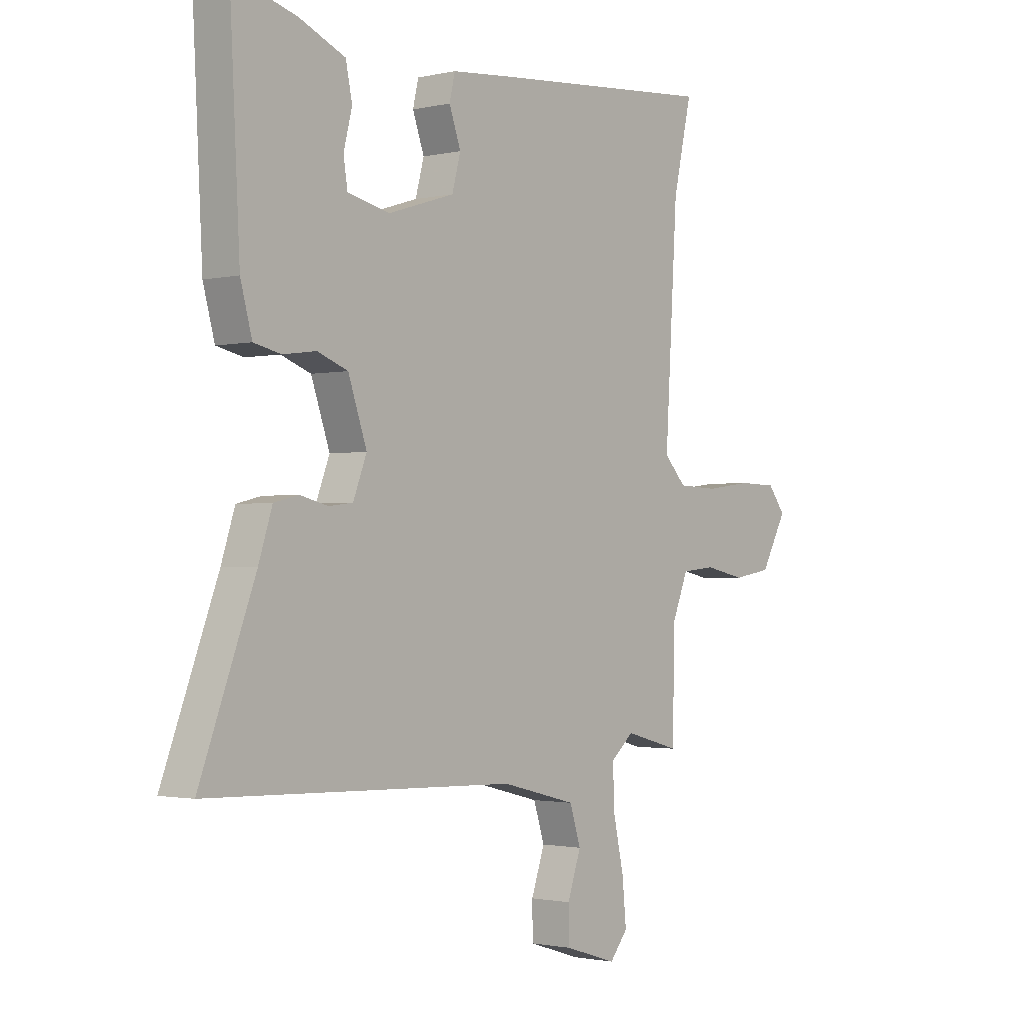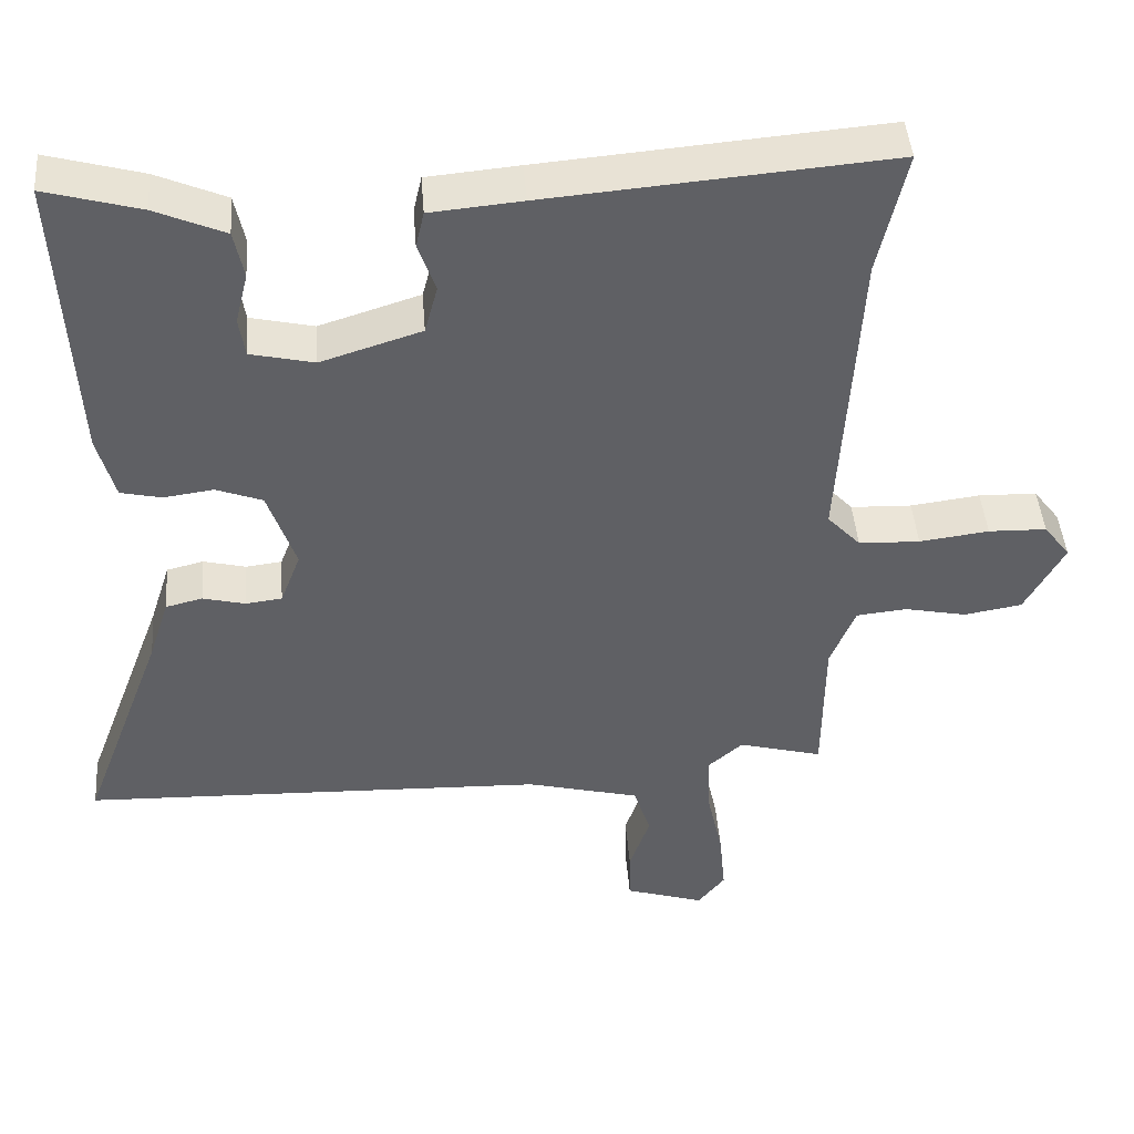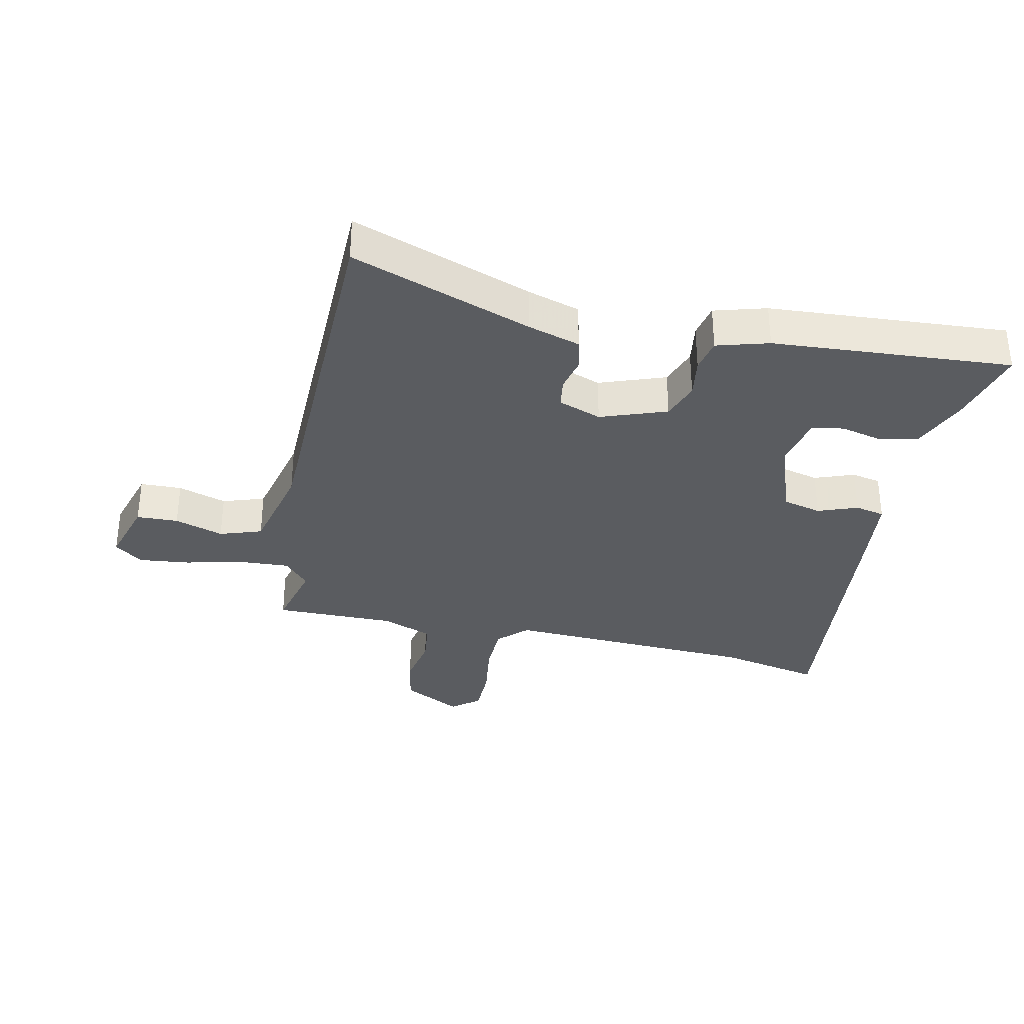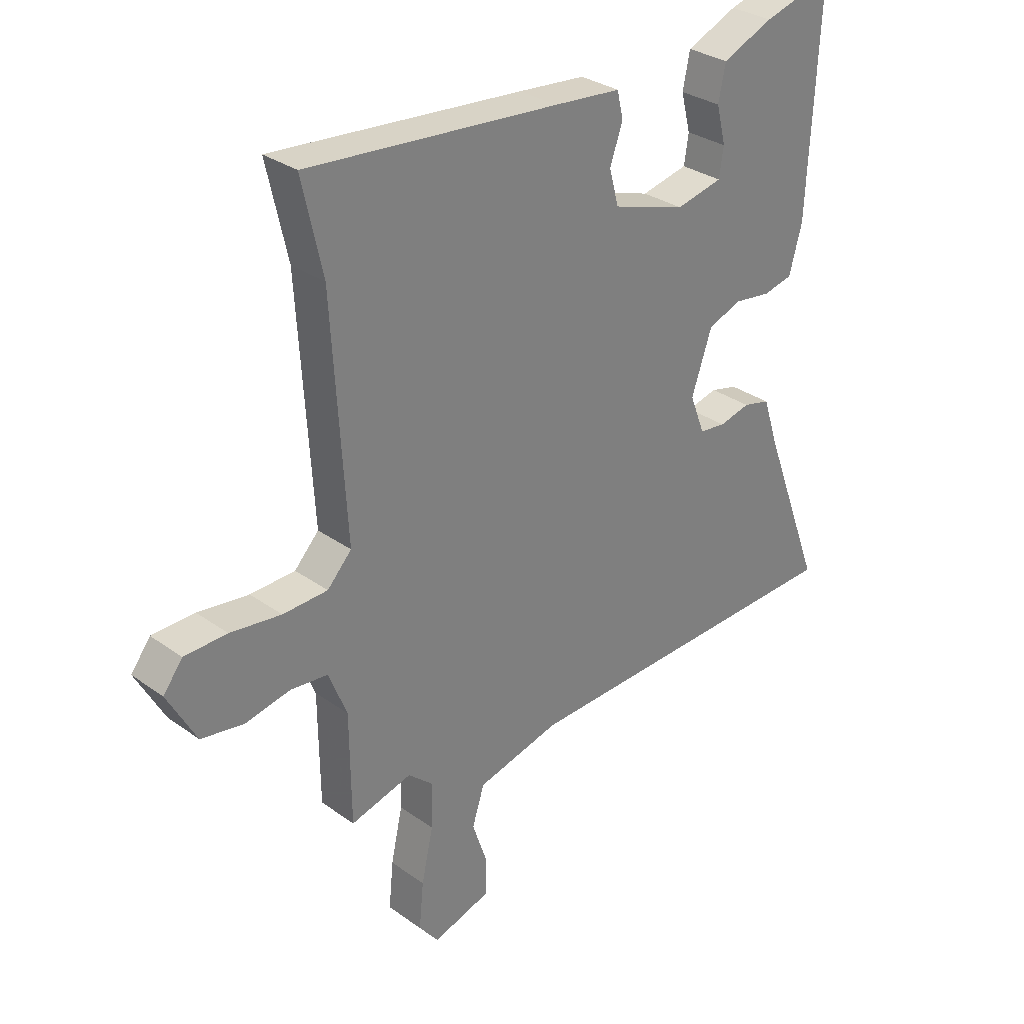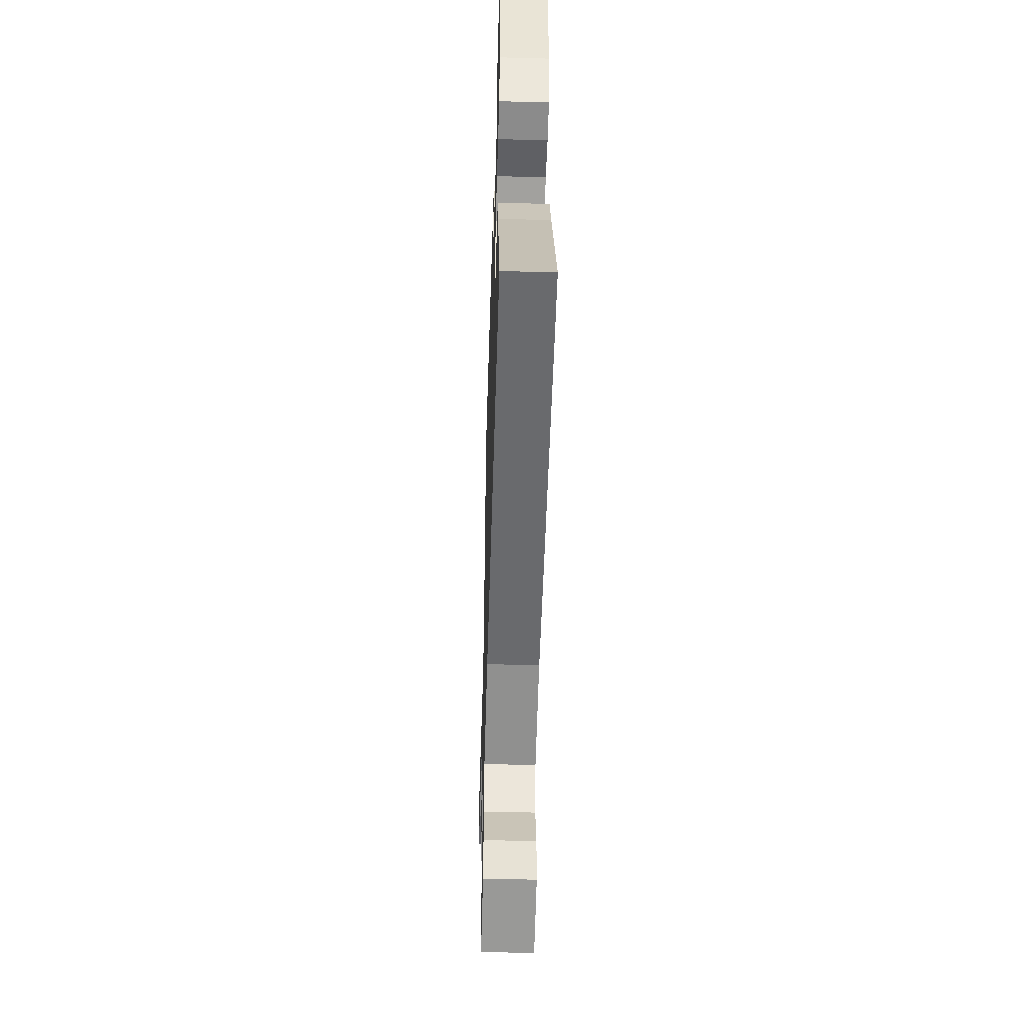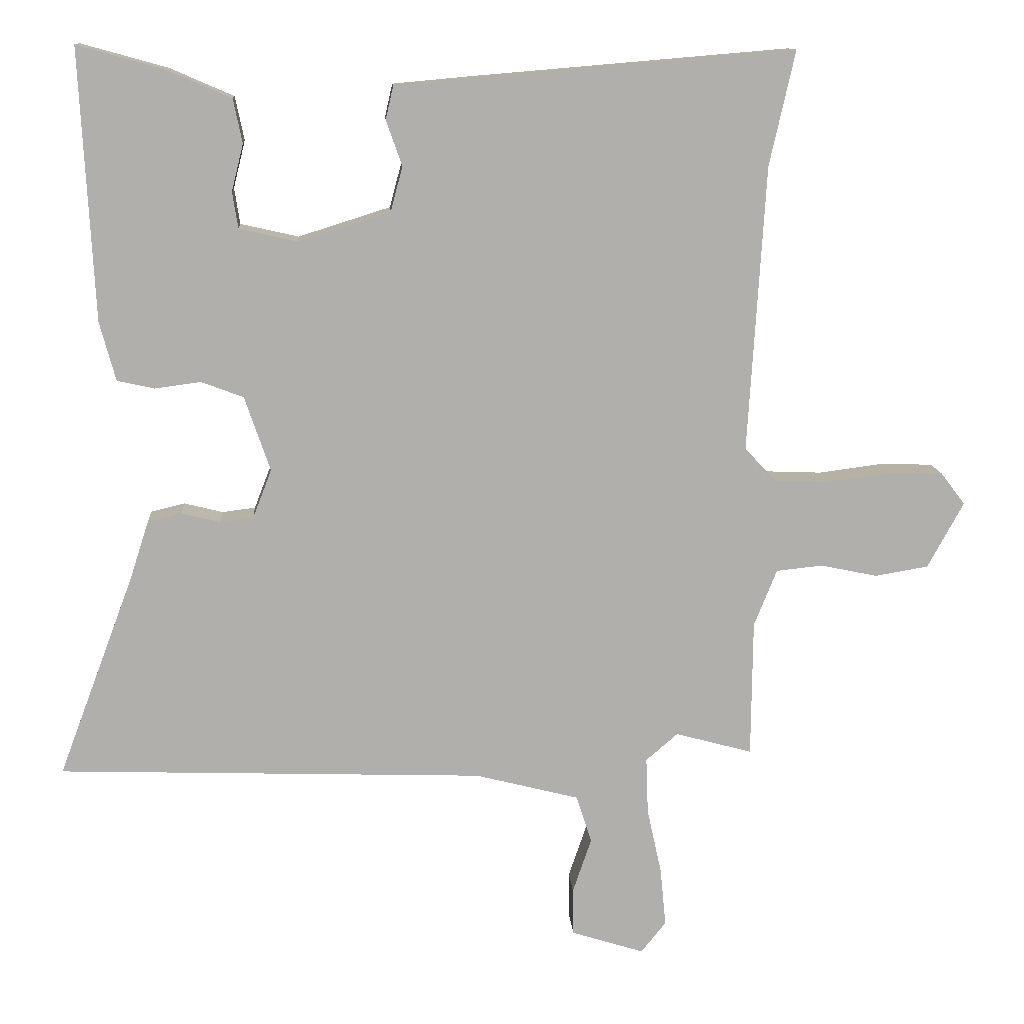
<metadata>
{"format":"obj","ext":"obj","renderer":"f3d","projection":"perspective","resolution":1024,"background":"white","views":[{"elev":-1.5,"azim":-50.4,"up":"+Z"},{"elev":44.4,"azim":-4.4,"up":"+Z"},{"elev":-33.7,"azim":-101.2,"up":"+Y"},{"elev":30.7,"azim":135.9,"up":"+Z"},{"elev":-51.3,"azim":-91.7,"up":"+Z"},{"elev":12.1,"azim":-3.8,"up":"+Z"}]}
</metadata>
<code>
v -0.561 0.07 -0.494
v -0.451 0.07 -0.201
v -0.424 0.07 -0.117
v -0.375 0.07 -0.105
v -0.319 0.07 -0.119
v -0.271 0.07 -0.113
v -0.244 0.07 -0.043
v -0.281 0.07 0.065
v -0.342 0.07 0.088
v -0.408 0.07 0.079
v -0.462 0.07 0.091
v -0.485 0.07 0.176
v -0.505 0.07 0.566
v -0.379 0.07 0.531
v -0.287 0.07 0.491
v -0.274 0.07 0.428
v -0.291 0.07 0.36
v -0.283 0.07 0.308
v -0.199 0.07 0.289
v -0.066 0.07 0.331
v -0.049 0.07 0.395
v -0.072 0.07 0.46
v -0.061 0.07 0.508
v 0.06 0.07 0.519
v 0.513 0.07 0.557
v 0.476 0.07 0.392
v 0.451 0.07 -0.021
v 0.495 0.07 -0.068
v 0.576 0.07 -0.071
v 0.668 0.07 -0.059
v 0.745 0.07 -0.061
v 0.78 0.07 -0.107
v 0.728 0.07 -0.202
v 0.651 0.07 -0.215
v 0.569 0.07 -0.198
v 0.502 0.07 -0.205
v 0.469 0.07 -0.287
v 0.467 0.07 -0.485
v 0.356 0.07 -0.455
v 0.31 0.07 -0.495
v 0.313 0.07 -0.576
v 0.334 0.07 -0.672
v 0.342 0.07 -0.756
v 0.306 0.07 -0.801
v 0.201 0.07 -0.768
v 0.2 0.07 -0.7
v 0.227 0.07 -0.621
v 0.205 0.07 -0.552
v 0.055 0.07 -0.514
v -0.561 0 -0.494
v -0.451 0 -0.201
v -0.424 0 -0.117
v -0.375 0 -0.105
v -0.319 0 -0.119
v -0.271 0 -0.113
v -0.244 0 -0.043
v -0.281 0 0.065
v -0.342 0 0.088
v -0.408 0 0.079
v -0.462 0 0.091
v -0.485 0 0.176
v -0.505 0 0.566
v -0.379 0 0.531
v -0.287 0 0.491
v -0.274 0 0.428
v -0.291 0 0.36
v -0.283 0 0.308
v -0.199 0 0.289
v -0.066 0 0.331
v -0.049 0 0.395
v -0.072 0 0.46
v -0.061 0 0.508
v 0.06 0 0.519
v 0.513 0 0.557
v 0.476 0 0.392
v 0.451 0 -0.021
v 0.495 0 -0.068
v 0.576 0 -0.071
v 0.668 0 -0.059
v 0.745 0 -0.061
v 0.78 0 -0.107
v 0.728 0 -0.202
v 0.651 0 -0.215
v 0.569 0 -0.198
v 0.502 0 -0.205
v 0.469 0 -0.287
v 0.467 0 -0.485
v 0.356 0 -0.455
v 0.31 0 -0.495
v 0.313 0 -0.576
v 0.334 0 -0.672
v 0.342 0 -0.756
v 0.306 0 -0.801
v 0.201 0 -0.768
v 0.2 0 -0.7
v 0.227 0 -0.621
v 0.205 0 -0.552
v 0.055 0 -0.514
f 45 46 47
f 44 45 47
f 43 44 47
f 42 43 47
f 41 42 47
f 40 41 47 48
f 39 40 48 49
f 37 38 39
f 49 1 2
f 39 49 2
f 37 39 2
f 36 37 2
f 33 34 35
f 32 33 35
f 31 32 35
f 30 31 35
f 29 30 35
f 35 36 2
f 29 35 2
f 28 29 2
f 24 25 26
f 23 24 26
f 22 23 26
f 21 22 26
f 20 21 26 27
f 19 20 27 28
f 15 16 17
f 14 15 17
f 13 14 17
f 12 13 17
f 11 12 17
f 10 11 17
f 9 10 17 18
f 18 19 28
f 9 18 28
f 8 9 28
f 2 3 4 5
f 2 5 6
f 28 2 6
f 7 8 28
f 6 7 28
f 96 95 94
f 96 94 93
f 96 93 92
f 96 92 91
f 96 91 90
f 97 96 90 89
f 98 97 89 88
f 88 87 86
f 51 50 98
f 51 98 88
f 51 88 86
f 51 86 85
f 84 83 82
f 84 82 81
f 84 81 80
f 84 80 79
f 84 79 78
f 51 85 84
f 51 84 78
f 51 78 77
f 75 74 73
f 75 73 72
f 75 72 71
f 75 71 70
f 76 75 70 69
f 77 76 69 68
f 66 65 64
f 66 64 63
f 66 63 62
f 66 62 61
f 66 61 60
f 66 60 59
f 67 66 59 58
f 77 68 67
f 77 67 58
f 77 58 57
f 54 53 52 51
f 55 54 51
f 55 51 77
f 77 57 56
f 77 56 55
f 1 50 51 2
f 2 51 52 3
f 3 52 53 4
f 4 53 54 5
f 5 54 55 6
f 6 55 56 7
f 7 56 57 8
f 8 57 58 9
f 9 58 59 10
f 10 59 60 11
f 11 60 61 12
f 12 61 62 13
f 13 62 63 14
f 14 63 64 15
f 15 64 65 16
f 16 65 66 17
f 17 66 67 18
f 18 67 68 19
f 19 68 69 20
f 20 69 70 21
f 21 70 71 22
f 22 71 72 23
f 23 72 73 24
f 24 73 74 25
f 25 74 75 26
f 26 75 76 27
f 27 76 77 28
f 28 77 78 29
f 29 78 79 30
f 30 79 80 31
f 31 80 81 32
f 32 81 82 33
f 33 82 83 34
f 34 83 84 35
f 35 84 85 36
f 36 85 86 37
f 37 86 87 38
f 38 87 88 39
f 39 88 89 40
f 40 89 90 41
f 41 90 91 42
f 42 91 92 43
f 43 92 93 44
f 44 93 94 45
f 45 94 95 46
f 46 95 96 47
f 47 96 97 48
f 48 97 98 49
f 49 98 50 1

</code>
